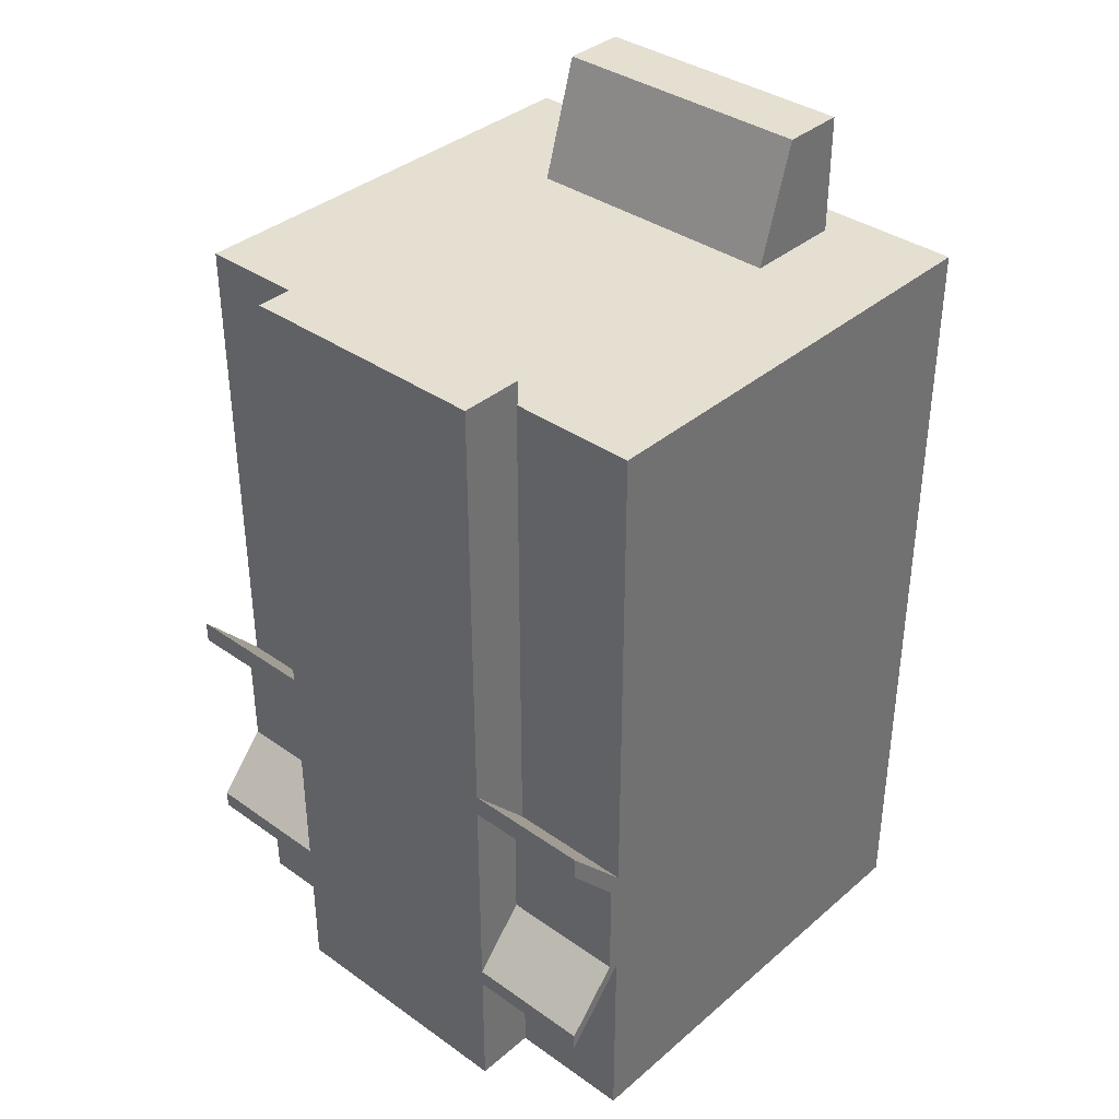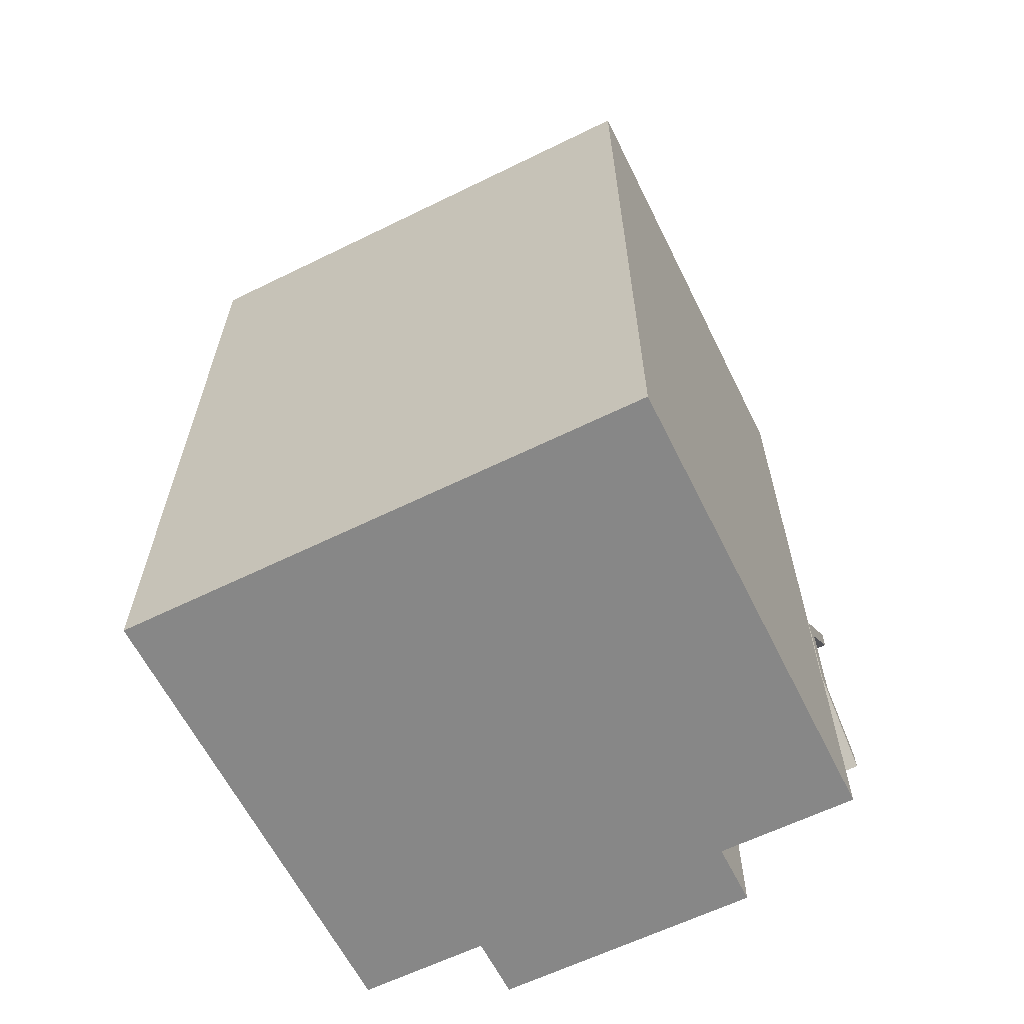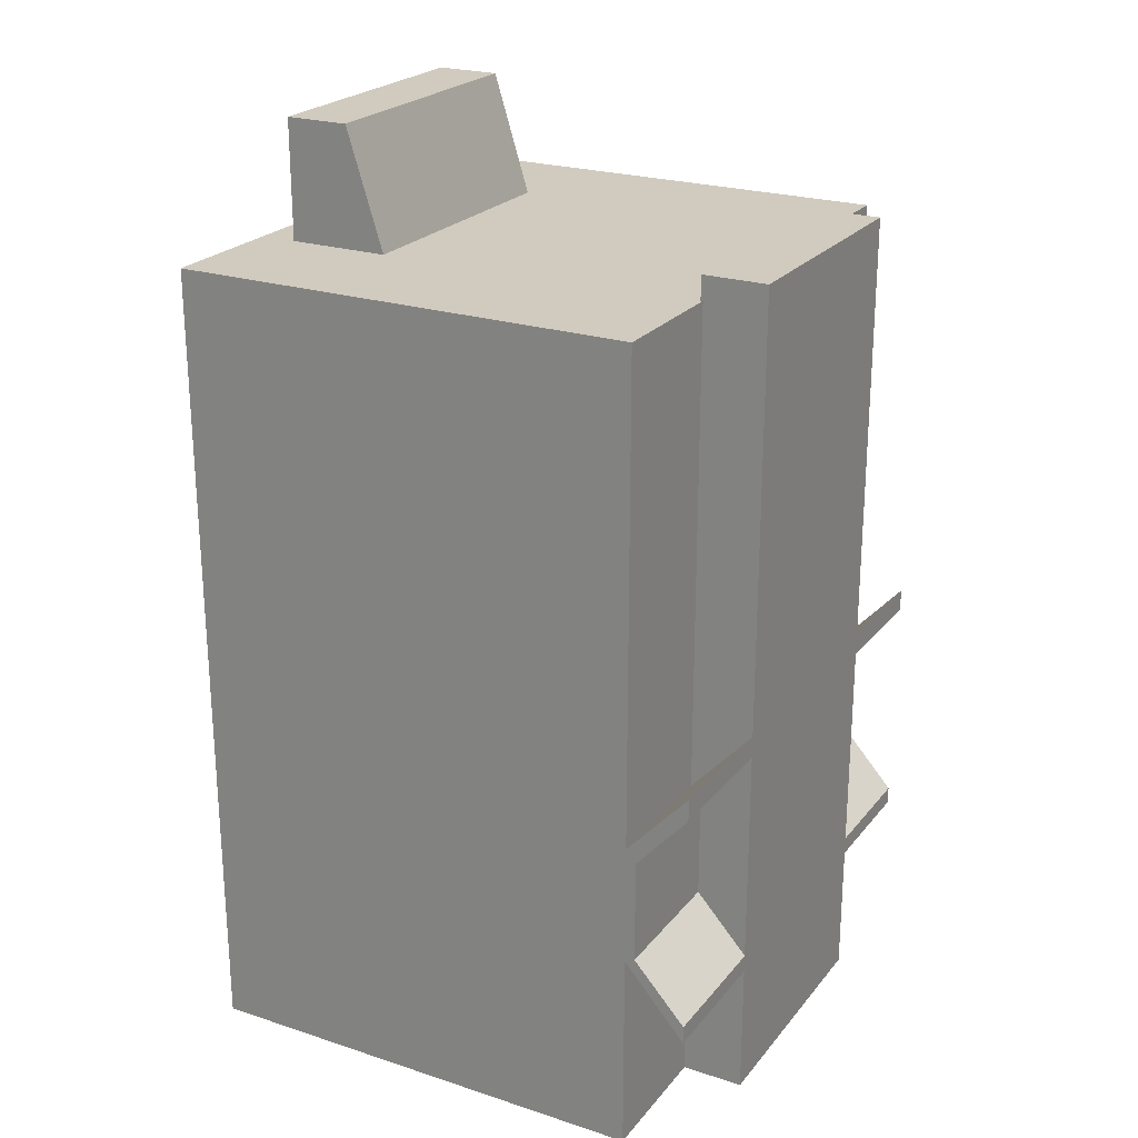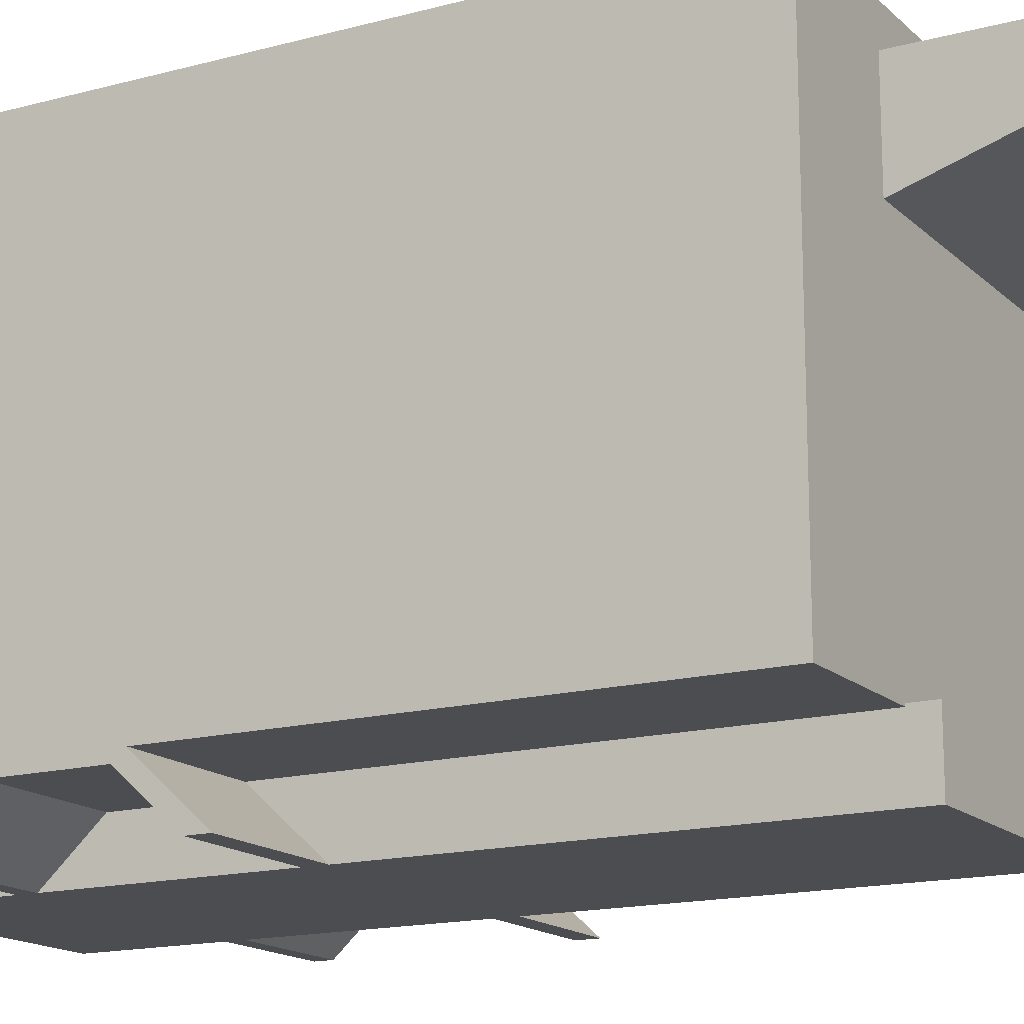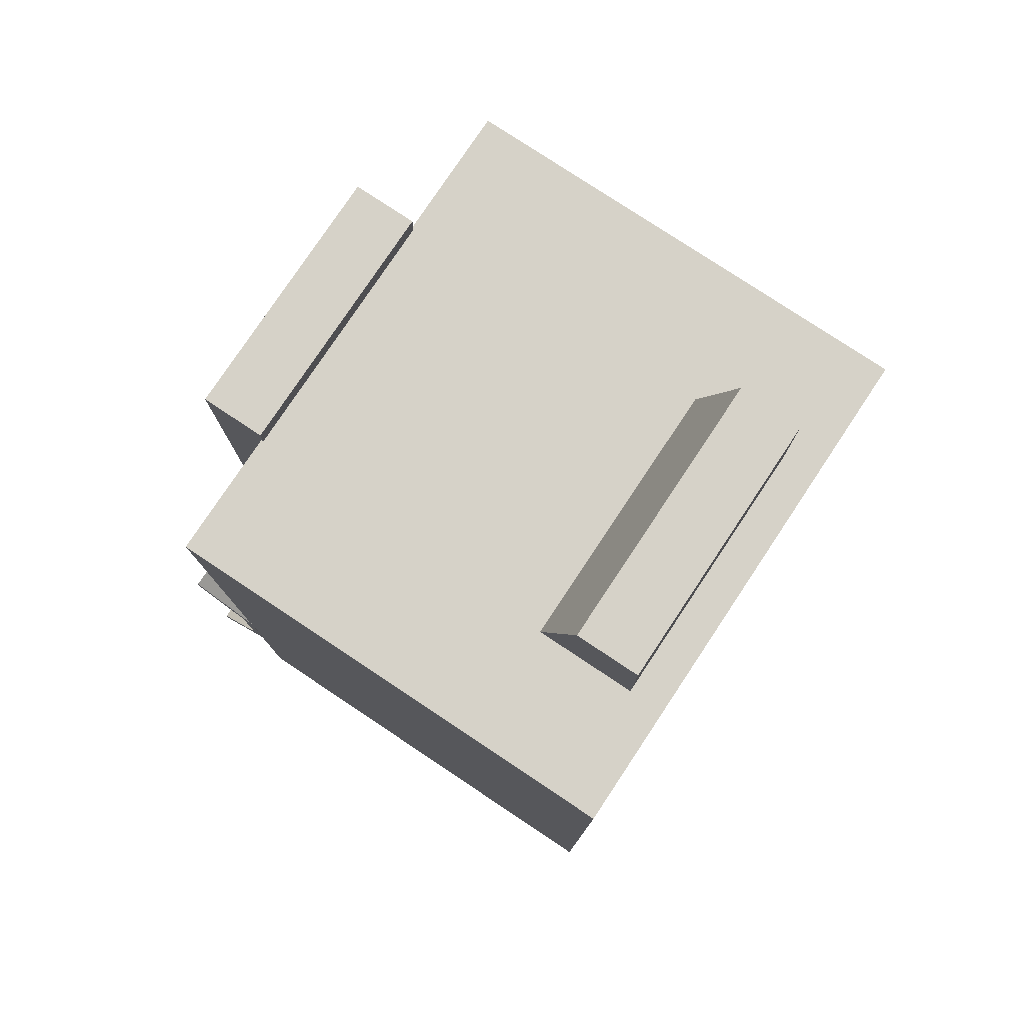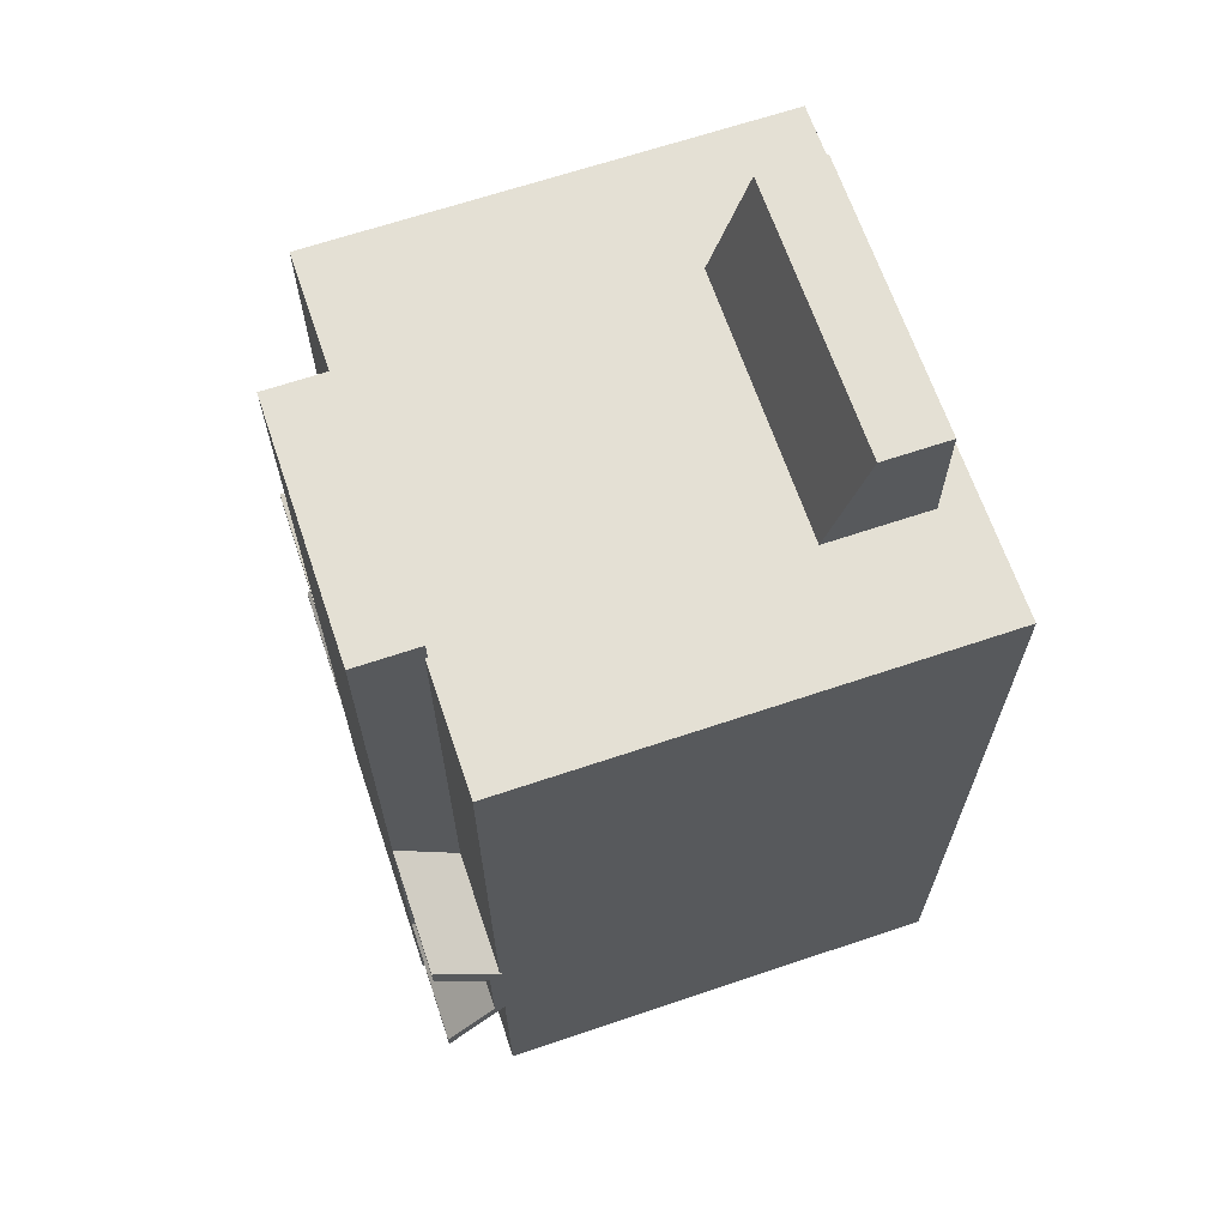
<metadata>
{"format":"obj","ext":"obj","renderer":"f3d","projection":"perspective","resolution":1024,"background":"white","views":[{"elev":36.8,"azim":42.4,"up":"+Z"},{"elev":-62.5,"azim":-153.6,"up":"+Z"},{"elev":23.4,"azim":-61.3,"up":"+Z"},{"elev":-15.8,"azim":-60.6,"up":"+Y"},{"elev":78.3,"azim":123.6,"up":"+Z"},{"elev":66.0,"azim":71.3,"up":"+Z"}]}
</metadata>
<code>
v  -20.24 35.4 -83.1
v  -20.24 35.4 -116.4
v  21.05 35.4 -83.1
v  21.05 25.06 16.43
v  -20.24 25.06 -57.03
v  -20.24 25.51 -91.53
v  -42.06 25.06 -57.03
v  -42.06 25.06 -53.49
v  41.24 35.4 -64.84
v  37.54 96.73 -116.5
v  -20.24 25.06 -92.02
v  21.05 25.06 -116.4
v  -20.24 25.06 -116.4
v  21.05 35.4 -116.4
v  21.05 25.06 -92.02
v  21.05 25.06 -57.03
v  -20.24 25.06 16.43
v  -20.24 35.4 16.43
v  -20.24 25.06 -53.49
v  -20.24 25.06 -94.88
v  21.05 35.4 16.43
v  21.05 25.06 -53.49
v  40.85 25.06 -94.88
v  41.24 25.06 -57.03
v  41.24 25.06 -53.49
v  -42.06 35.4 -64.84
v  -42.06 33.35 -66.38
v  -42.06 35.4 -83.1
v  -42.06 33.35 -82.84
v  -42.06 25.06 -94.88
v  -42.06 25.06 -92.02
v  -20.24 33.35 -66.38
v  -20.24 33.35 -82.84
v  -20.24 25.06 -94.88
v  -20.24 35.4 -83.1
v  -20.24 35.4 -64.84
v  41.24 33.35 -66.38
v  21.05 33.35 -66.38
v  41.24 33.35 -82.84
v  21.05 33.35 -82.84
v  41.24 25.06 -92.02
v  21.05 35.4 -64.84
v  41.24 35.4 -83.1
v  21.05 25.06 -94.88
v  41.24 25.06 -94.88
v  -37.65 35.03 -116.5
v  -41.95 35.03 12.65
v  -41.95 35.03 -116.5
v  41.18 35.03 12.65
v  37.54 35.03 -116.5
v  41.18 35.03 -116.5
v  41.18 109.4 12.65
v  -41.95 109.4 -116.5
v  -41.95 109.4 12.65
v  41.18 109.4 -116.5
v  -21.48 103.6 12.65
v  -21.48 87.36 12.65
v  -37.65 96.73 -116.5
v  22.16 103.6 31.7
v  -21.48 93.31 31.7
v  22.16 87.36 12.65
v  22.16 93.31 31.7
v  22.16 103.6 12.65
v  -21.48 103.6 31.7
g Budka
f 36 18 21
f 1 36 21
f 42 3 14
f 21 42 14
f 1 21 14
f 1 14 2
f 21 18 17
f 17 4 21
f 20 11 6
f 1 20 6
f 1 6 33
f 1 33 32
f 36 1 32
f 36 32 5
f 36 5 19
f 19 8 7
f 7 5 19
f 35 28 26
f 26 36 35
f 9 43 3
f 3 42 9
f 58 10 50
f 50 46 58
f 32 33 6
f 32 6 11
f 32 11 5
f 2 14 12
f 12 13 2
f 15 40 38
f 38 16 15
f 36 19 17
f 17 18 36
f 2 13 20
f 20 35 2
f 4 22 42
f 42 21 4
f 19 22 4
f 4 17 19
f 44 12 14
f 14 3 44
f 7 8 26
f 26 27 7
f 5 7 27
f 27 32 5
f 32 27 29
f 29 33 32
f 33 29 31
f 31 11 33
f 11 31 30
f 30 34 11
f 34 30 28
f 28 35 34
f 36 26 8
f 8 19 36
f 16 38 37
f 37 24 16
f 39 37 38
f 38 40 39
f 40 15 41
f 41 39 40
f 25 9 42
f 42 22 25
f 43 45 23
f 43 23 44
f 43 44 3
f 24 37 9
f 9 25 24
f 50 51 49
f 46 50 49
f 46 49 47
f 46 47 48
f 52 55 53
f 53 54 52
f 53 48 47
f 47 54 53
f 52 54 56
f 52 56 63
f 52 63 61
f 49 52 61
f 47 49 61
f 47 61 57
f 57 56 54
f 47 57 54
f 51 55 52
f 52 49 51
f 46 48 53
f 58 46 53
f 10 58 53
f 10 53 55
f 10 55 51
f 10 51 50
f 59 64 60
f 60 62 59
f 61 62 60
f 60 57 61
f 61 63 59
f 59 62 61
f 59 63 56
f 56 64 59
f 56 57 60
f 60 64 56
f 24 25 22
f 22 16 24
f 23 45 41
f 23 41 15
f 44 23 15
f 28 30 31
f 31 29 28
f 28 29 27
f 27 26 28
f 37 39 43
f 43 9 37
f 41 45 43
f 43 39 41
f 20 13 12
f 11 20 12
f 11 12 44
f 11 44 15
f 11 15 16
f 16 5 11
f 19 5 16
f 16 22 19

</code>
